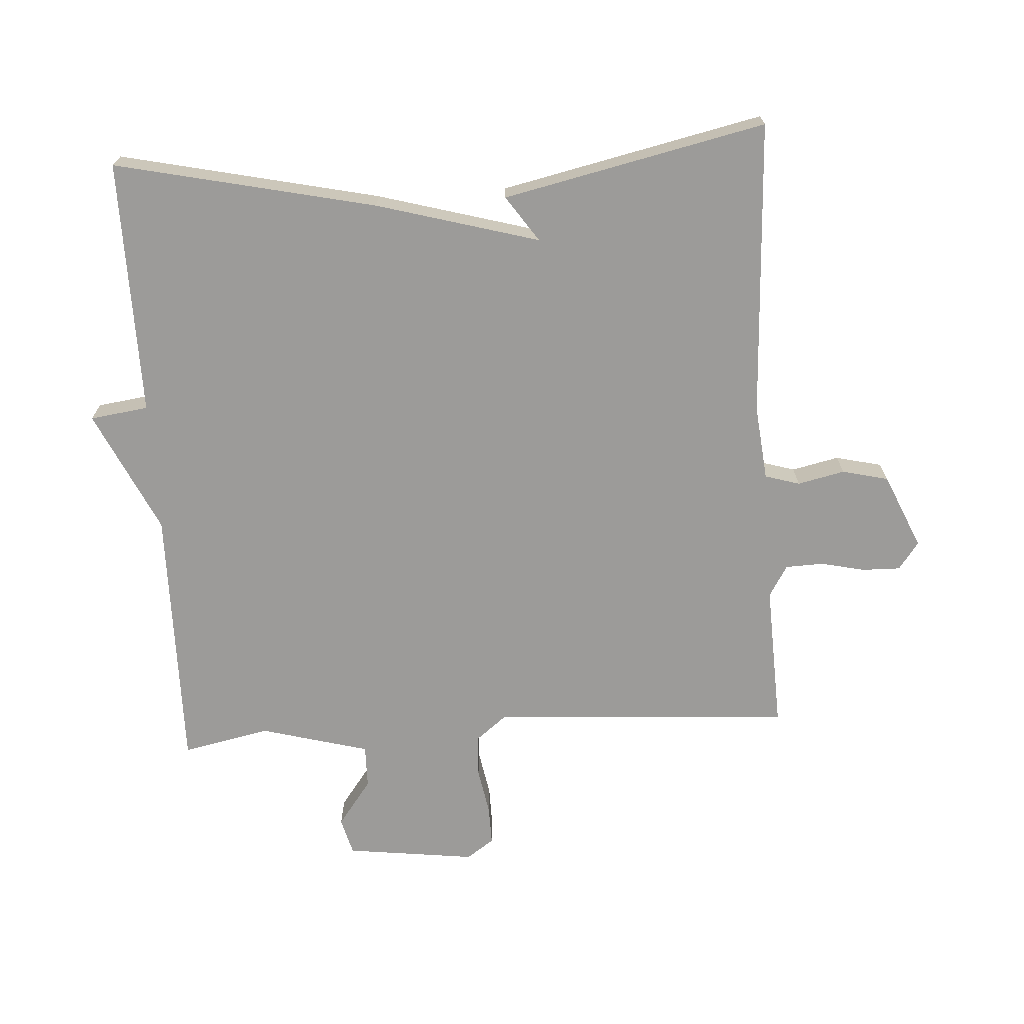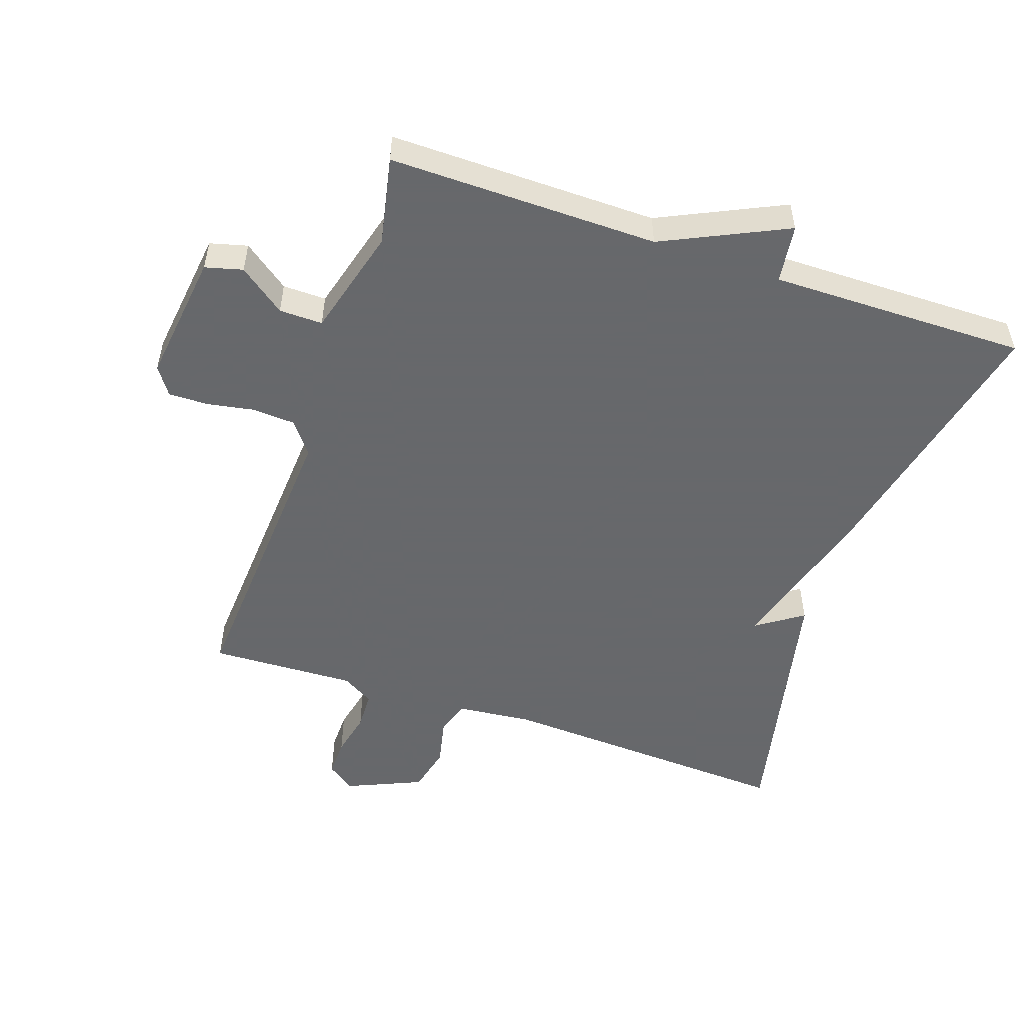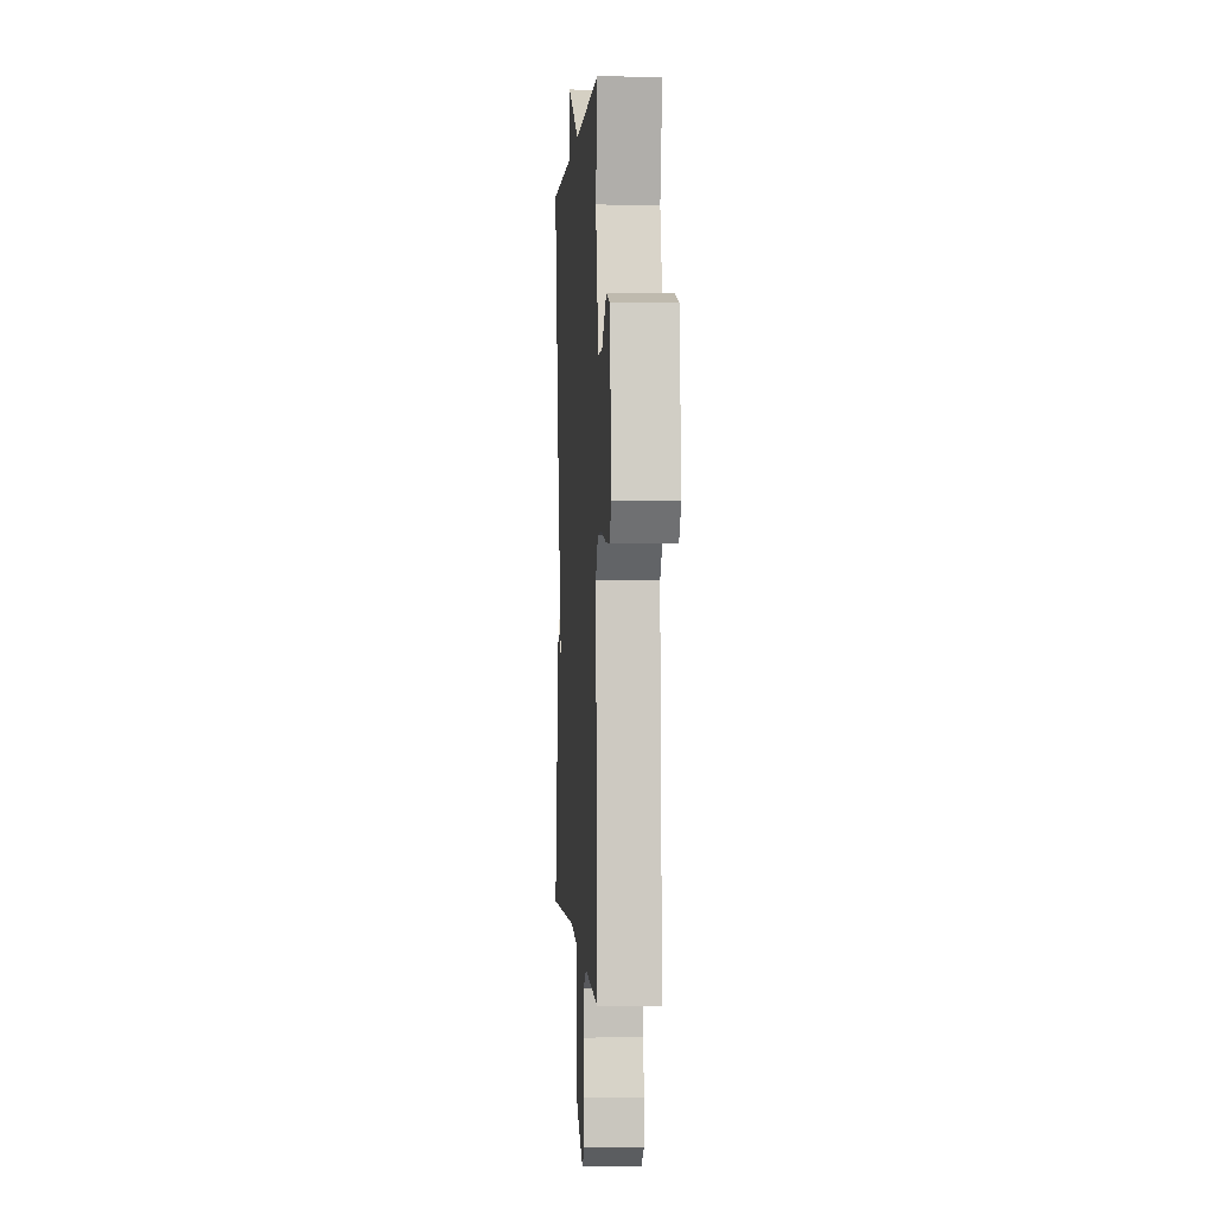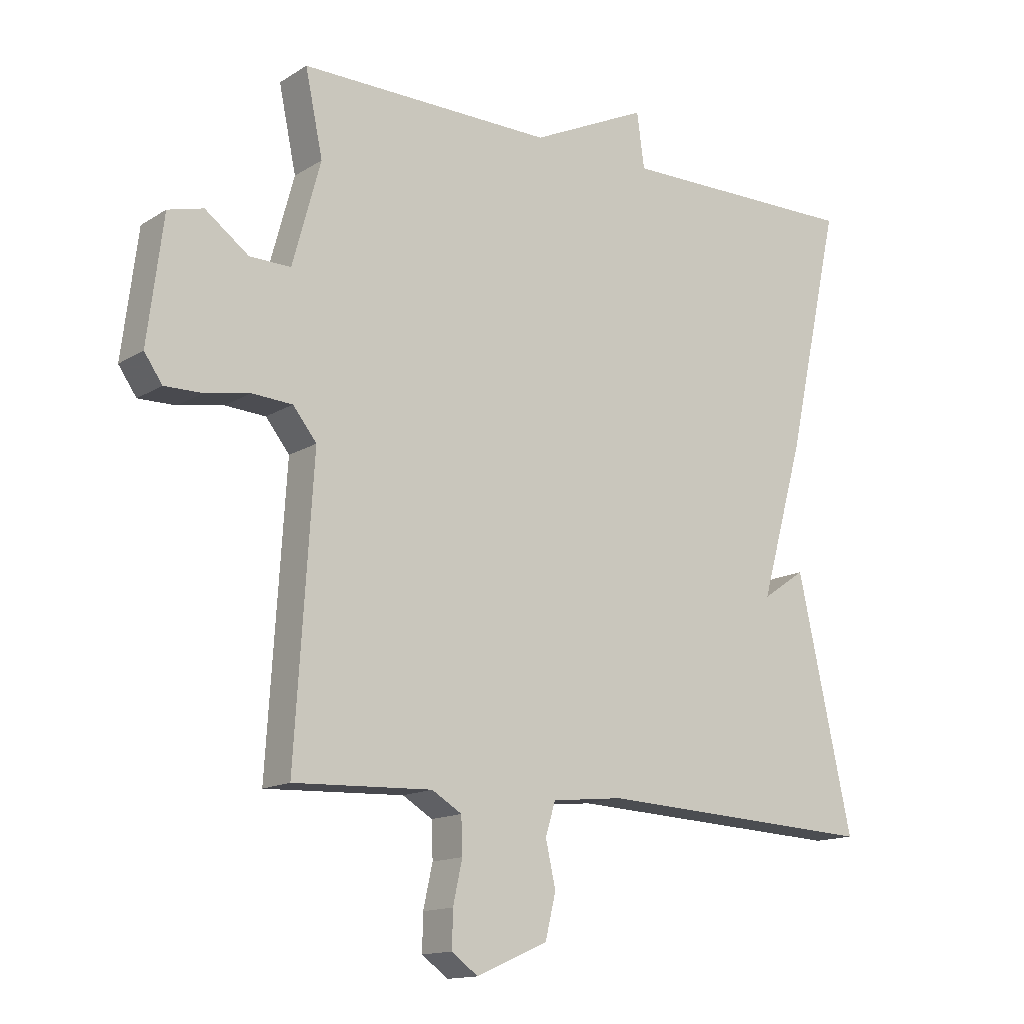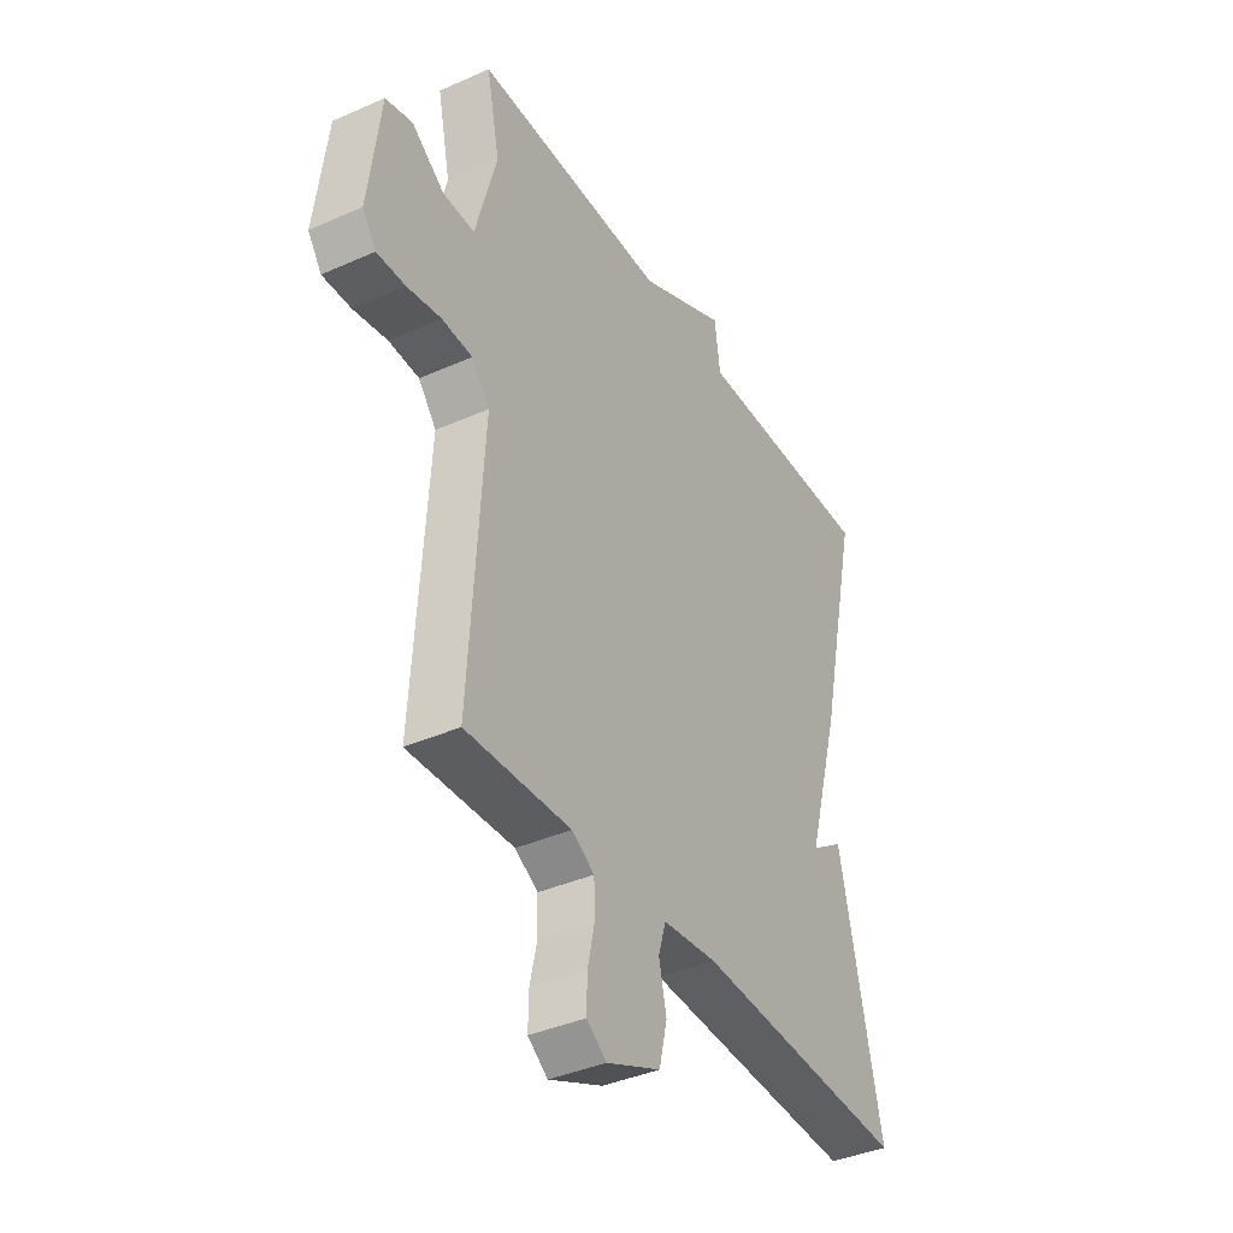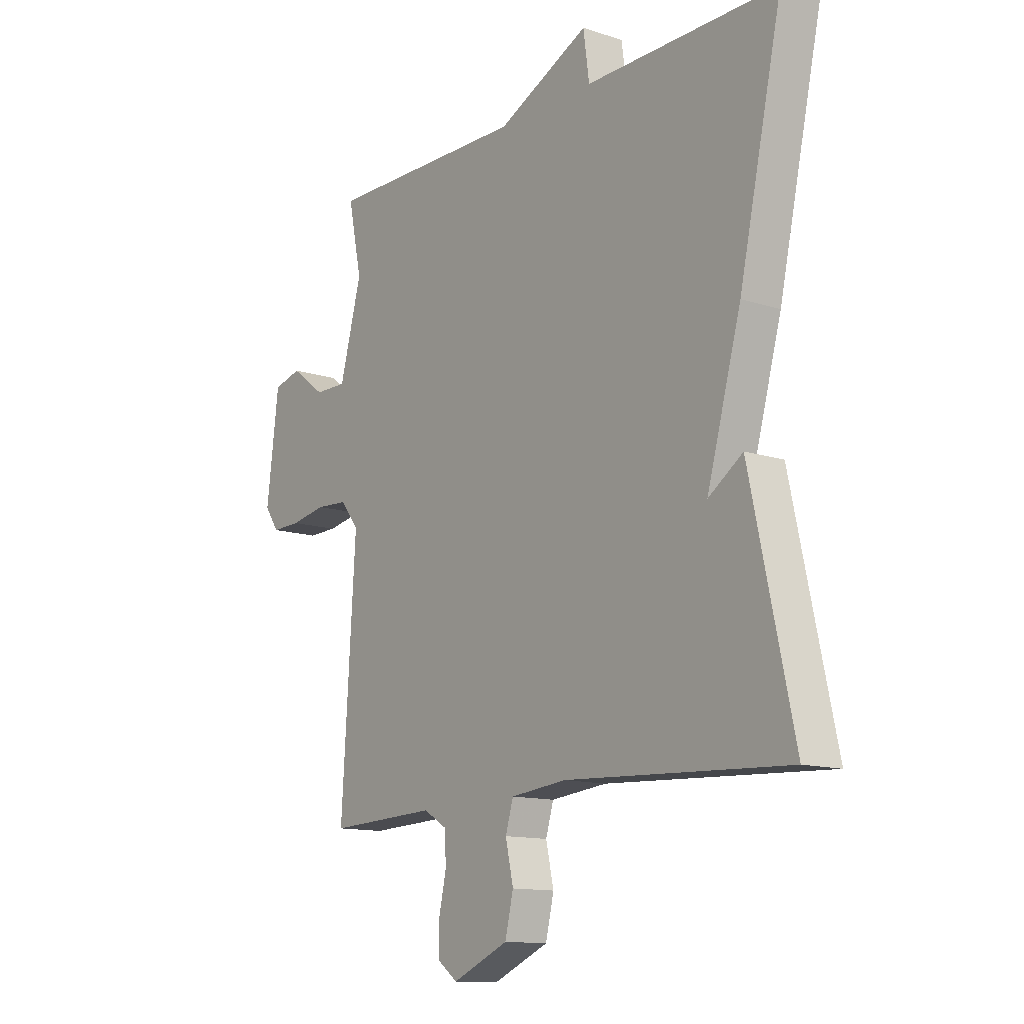
<metadata>
{"format":"obj","ext":"obj","renderer":"f3d","projection":"perspective","resolution":1024,"background":"white","views":[{"elev":-69.7,"azim":93.6,"up":"+Y"},{"elev":-52.3,"azim":-18.9,"up":"+Y"},{"elev":0.7,"azim":-93.6,"up":"+Z"},{"elev":-14.2,"azim":-36.7,"up":"+Z"},{"elev":-38.8,"azim":-60.8,"up":"+Z"},{"elev":-12.8,"azim":53.0,"up":"+Z"}]}
</metadata>
<code>
v 0.5 0.07 -0.5
v 0.046 0.07 -0.477
v -0.069 0.07 -0.489
v -0.085 0.07 -0.542
v -0.069 0.07 -0.614
v -0.086 0.07 -0.685
v -0.201 0.07 -0.735
v -0.243 0.07 -0.704
v -0.242 0.07 -0.646
v -0.227 0.07 -0.578
v -0.229 0.07 -0.52
v -0.277 0.07 -0.491
v -0.5 0.07 -0.5
v -0.471 0.07 -0.041
v -0.509 0.07 0.007
v -0.574 0.07 0.011
v -0.646 0.07 -0.002
v -0.706 0.07 -0.003
v -0.735 0.07 0.039
v -0.71 0.07 0.238
v -0.653 0.07 0.253
v -0.583 0.07 0.201
v -0.517 0.07 0.2
v -0.472 0.07 0.366
v -0.5 0.07 0.5
v -0.091 0.07 0.496
v 0.097 0.07 0.585
v 0.109 0.07 0.496
v 0.5 0.07 0.5
v 0.412 0.07 0.102
v 0.342 0.07 -0.146
v 0.412 0.07 -0.098
v 0.5 0 -0.5
v 0.046 0 -0.477
v -0.069 0 -0.489
v -0.085 0 -0.542
v -0.069 0 -0.614
v -0.086 0 -0.685
v -0.201 0 -0.735
v -0.243 0 -0.704
v -0.242 0 -0.646
v -0.227 0 -0.578
v -0.229 0 -0.52
v -0.277 0 -0.491
v -0.5 0 -0.5
v -0.471 0 -0.041
v -0.509 0 0.007
v -0.574 0 0.011
v -0.646 0 -0.002
v -0.706 0 -0.003
v -0.735 0 0.039
v -0.71 0 0.238
v -0.653 0 0.253
v -0.583 0 0.201
v -0.517 0 0.2
v -0.472 0 0.366
v -0.5 0 0.5
v -0.091 0 0.496
v 0.097 0 0.585
v 0.109 0 0.496
v 0.5 0 0.5
v 0.412 0 0.102
v 0.342 0 -0.146
v 0.412 0 -0.098
f 31 32 1 2
f 31 2 3
f 30 31 3
f 29 30 3
f 28 29 3
f 28 3 4
f 27 28 4
f 26 27 4
f 24 25 26 4
f 4 5 6
f 24 4 6
f 23 24 6
f 22 23 6
f 20 21 22
f 19 20 22
f 18 19 22
f 17 18 22
f 16 17 22
f 15 16 22
f 14 15 22
f 14 22 6
f 12 13 14
f 11 12 14
f 11 14 6
f 10 11 6 7
f 7 8 9 10
f 34 33 64 63
f 35 34 63
f 35 63 62
f 35 62 61
f 35 61 60
f 36 35 60
f 36 60 59
f 36 59 58
f 36 58 57 56
f 38 37 36
f 38 36 56
f 38 56 55
f 38 55 54
f 54 53 52
f 54 52 51
f 54 51 50
f 54 50 49
f 54 49 48
f 54 48 47
f 54 47 46
f 38 54 46
f 46 45 44
f 46 44 43
f 38 46 43
f 39 38 43 42
f 42 41 40 39
f 1 33 34 2
f 2 34 35 3
f 3 35 36 4
f 4 36 37 5
f 5 37 38 6
f 6 38 39 7
f 7 39 40 8
f 8 40 41 9
f 9 41 42 10
f 10 42 43 11
f 11 43 44 12
f 12 44 45 13
f 13 45 46 14
f 14 46 47 15
f 15 47 48 16
f 16 48 49 17
f 17 49 50 18
f 18 50 51 19
f 19 51 52 20
f 20 52 53 21
f 21 53 54 22
f 22 54 55 23
f 23 55 56 24
f 24 56 57 25
f 25 57 58 26
f 26 58 59 27
f 27 59 60 28
f 28 60 61 29
f 29 61 62 30
f 30 62 63 31
f 31 63 64 32
f 32 64 33 1

</code>
